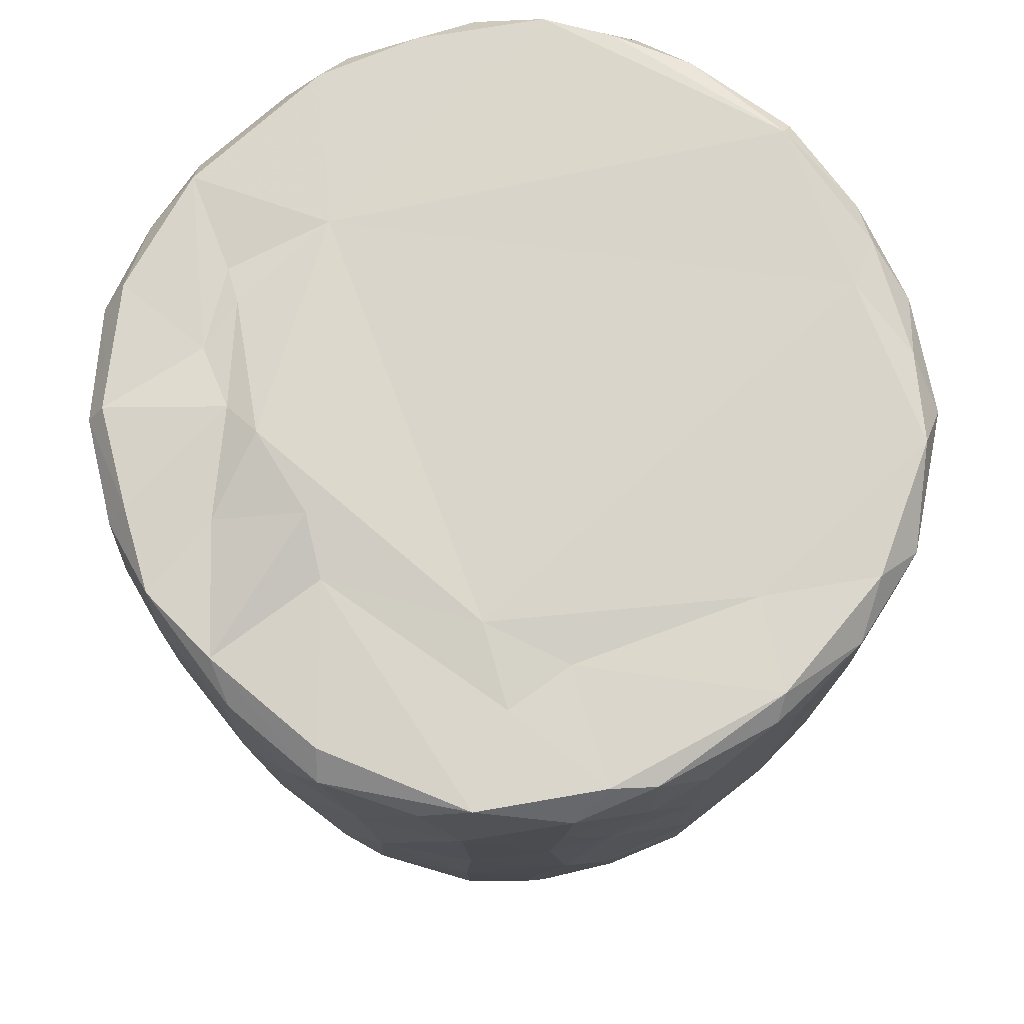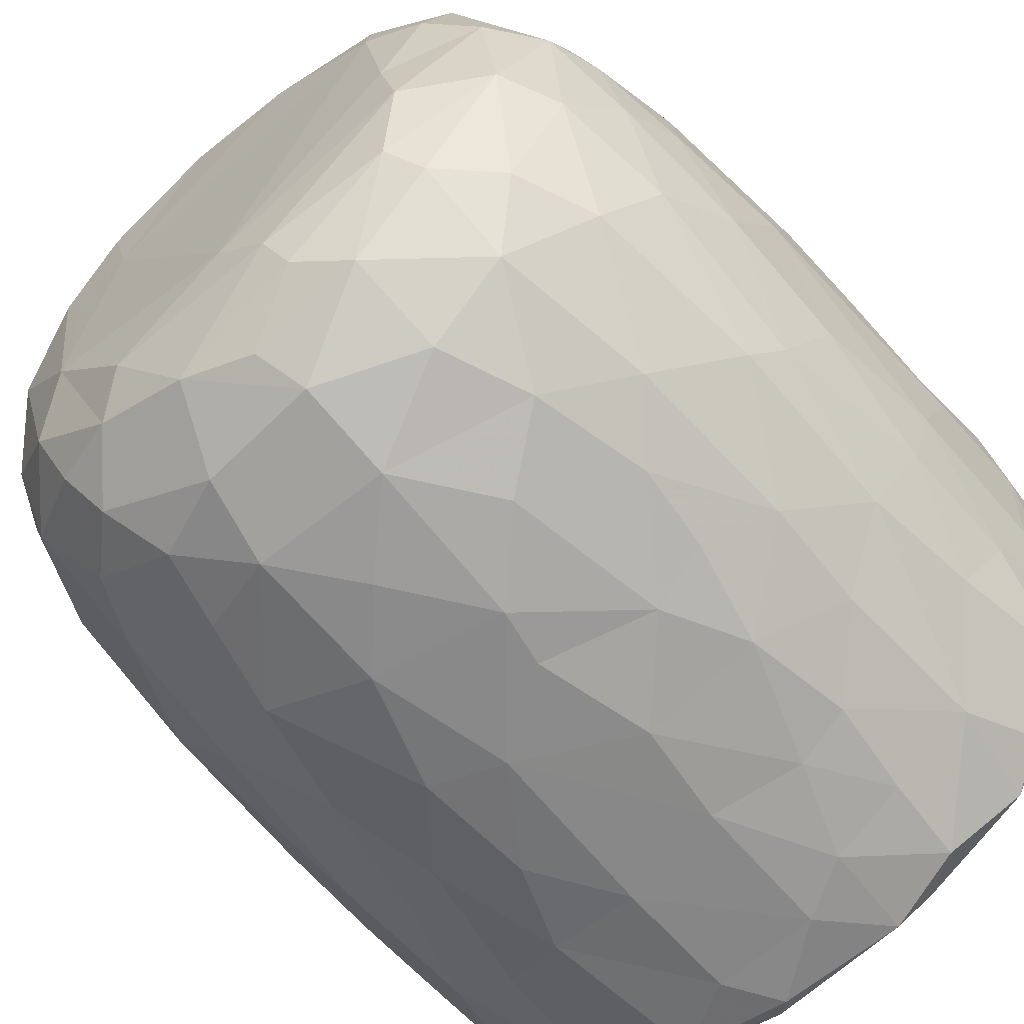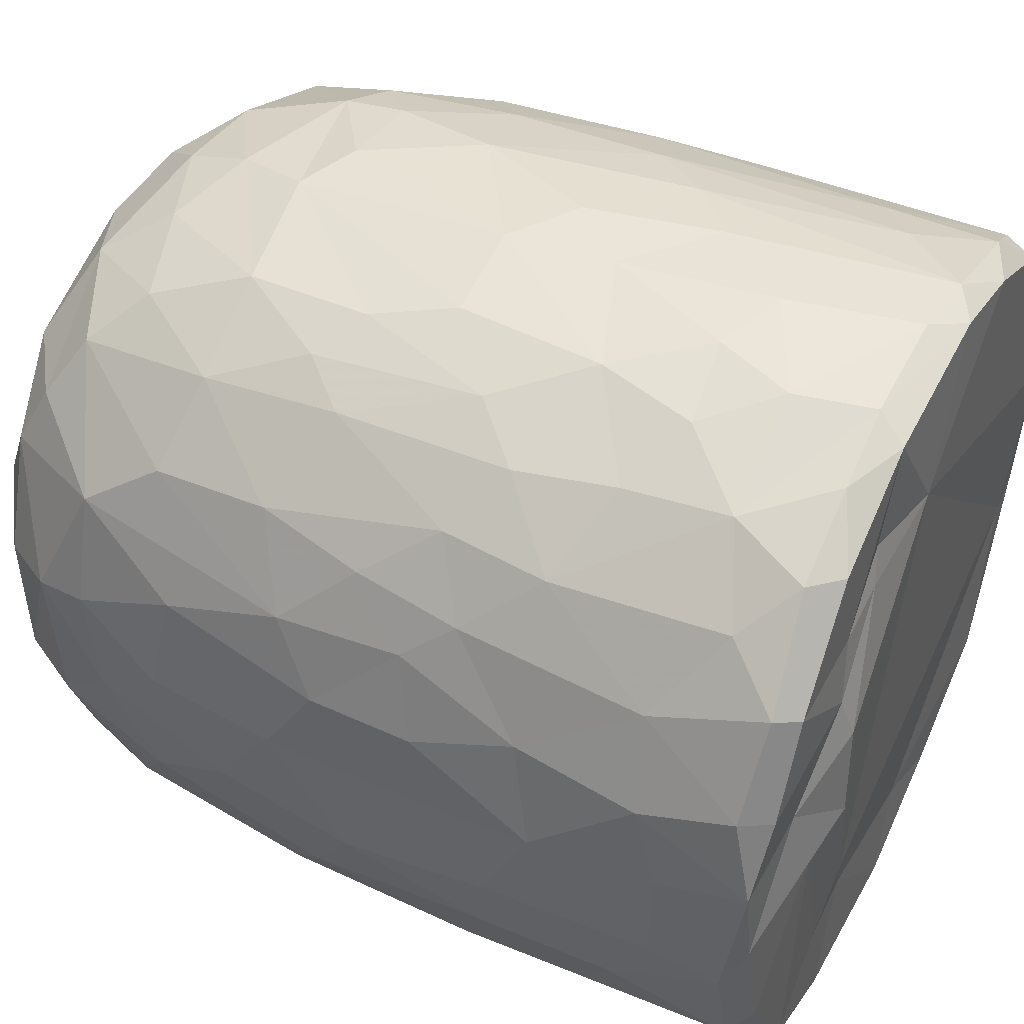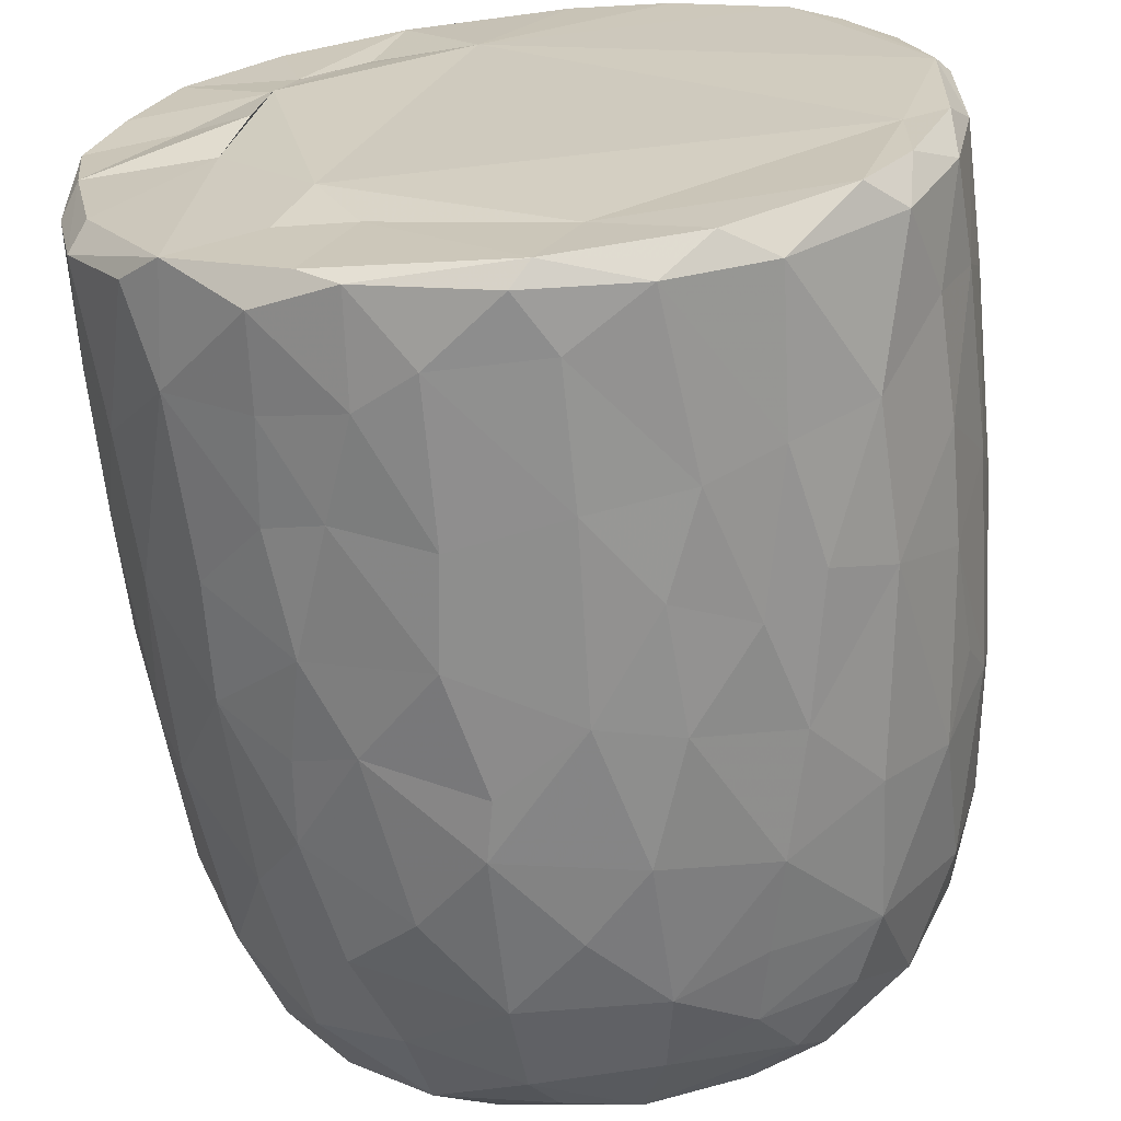
<metadata>
{"format":"obj","ext":"obj","renderer":"f3d","projection":"perspective","resolution":1024,"background":"white","views":[{"elev":74.9,"azim":142.1,"up":"+Y"},{"elev":-60.9,"azim":40.5,"up":"+Z"},{"elev":46.0,"azim":115.8,"up":"+Z"},{"elev":-65.8,"azim":-173.9,"up":"+Z"}]}
</metadata>
<code>
v 0.1361 -0.05973 -0.8992
v 0.1616 -0.194 -0.8946
v -0.06475 0.07873 -0.9121
v 0.2031 0.2179 -0.9016
v 0.172 0.4605 -0.9048
v -0.08521 0.5112 -0.916
v -0.2269 0.3128 -0.8957
v 0.1653 0.8131 -0.9064
v -0.08795 0.819 -0.9149
v -0.3133 0.5312 -0.8776
v 0.2995 0.7379 -0.8781
v -0.009172 0.9512 -0.9141
v -0.2681 0.9316 -0.8894
v -0.004606 -0.4069 -0.8748
v 0.1636 -0.571 -0.8359
v -0.162 -0.5756 -0.8382
v -0.1506 -0.2473 -0.8876
v -0.4079 -0.2983 -0.8113
v -0.2443 0.02895 -0.8862
v 0.3837 0.02732 -0.8418
v -0.4037 0.2294 -0.8431
v 0.3776 0.515 -0.8487
v 0.2834 0.9779 -0.8673
v -0.05589 0.9952 -0.8791
v -0.3609 -0.5128 -0.7879
v 0.3205 -0.3534 -0.8346
v -0.4733 -0.02046 -0.8004
v 0.4731 0.2304 -0.814
v 0.5057 0.4961 -0.7884
v -0.4763 0.5763 -0.8193
v 0.4811 0.7235 -0.8032
v -0.4971 0.9229 -0.8071
v 0.4675 0.9291 -0.8132
v -0.383 0.9912 -0.8073
v 0.3704 0.9956 -0.8085
v -0.1325 -0.7625 -0.778
v 0.15 -0.7846 -0.7695
v -0.3259 -0.6861 -0.7602
v 0.4774 -0.4715 -0.7482
v 0.538 -0.1942 -0.7471
v -0.6166 -0.2107 -0.6868
v 0.5206 -0.001235 -0.7697
v -0.5333 0.302 -0.782
v 0.6677 0.7418 -0.6745
v 0.3908 -0.6777 -0.7351
v -0.596 -0.5387 -0.6518
v 0.6527 0.3523 -0.6794
v -0.6599 0.5967 -0.6916
v 0.6296 0.9992 -0.6706
v -0.1477 0.986 -0.6794
v -0.2972 -0.9391 -0.5834
v -0.4025 -0.816 -0.6674
v -0.0713 -0.9314 -0.6635
v 0.09668 -0.885 -0.6967
v 0.3621 -0.8855 -0.6279
v -0.5341 -0.6952 -0.6378
v 0.5814 -0.6969 -0.608
v 0.6441 -0.3255 -0.6458
v 0.6628 0.09139 -0.6679
v -0.6741 0.245 -0.6714
v -0.7441 0.9198 -0.5904
v -0.6562 0.9982 -0.6364
v 0.4359 0.9942 -0.544
v 0.7219 0.9411 -0.5979
v 0.2403 -0.9552 -0.5777
v -0.4635 -0.8884 -0.5534
v -0.7612 -0.236 -0.5134
v 0.791 0.2876 -0.5079
v -0.7683 0.9911 -0.258
v 0.2674 0.9891 -0.5489
v 0.1973 -0.9941 -0.4882
v 0.5494 -0.8951 -0.4621
v 0.7905 -0.1481 -0.4752
v -0.8068 0.1823 -0.4758
v -0.7999 0.7182 -0.4977
v 0.363 1.015 -0.3622
v -0.2234 -0.9884 -0.4844
v -0.6556 -0.7907 -0.4477
v 0.7449 -0.5782 -0.4385
v -0.8107 0.4429 -0.4819
v 0.8124 0.5937 -0.4694
v -0.7652 0.9907 -0.464
v 0.4887 -0.9599 -0.3959
v -0.5172 -0.9449 -0.3998
v 0.668 -0.7677 -0.4408
v -0.8243 -0.08476 -0.4018
v 0.8472 0.9394 -0.4089
v -0.7721 -0.5581 -0.3955
v 0.07649 -1.011 -0.3862
v -0.4235 -0.9979 -0.2637
v -0.8623 -0.1785 -0.2994
v 0.8355 -0.06767 -0.3857
v 0.8765 0.3582 -0.3066
v -0.8625 0.9307 -0.347
v 0.8078 0.9909 -0.3572
v 0.7139 -0.8688 -0.1556
v 0.8323 -0.4703 -0.2619
v 0.5342 -0.9861 -0.1855
v -0.683 -0.8687 -0.2419
v -0.7714 -0.7372 -0.2171
v -0.8872 0.2908 -0.2694
v 0.8781 0.6735 -0.3037
v -0.8786 0.7026 -0.307
v 0.5803 1.004 -0.07111
v 0.7841 -0.7366 -0.1841
v -0.8435 -0.5399 -0.1573
v 0.8826 -0.2705 -0.1307
v 0.8913 0.04504 -0.2022
v 0.8995 0.9327 -0.1587
v 0.07319 1.014 0.5754
v -0.9124 0.9359 -0.1045
v -0.8661 0.9887 -0.2028
v 0.4925 -0.9935 -0.01317
v -0.6276 -0.9509 -0.01767
v 0.9117 0.3858 -0.1331
v -0.9151 0.6335 -0.1264
v 0.8707 0.9834 -0.05868
v -0.8818 -0.2057 -0.1839
v -0.9194 0.1569 -0.05281
v 0.9089 0.7741 -0.1218
v -0.3104 -0.9968 0.1695
v -0.778 -0.7916 0.03344
v 0.8421 -0.5874 -0.02761
v -0.8869 -0.307 0.01382
v -0.875 1.001 0.1216
v 0.4263 -0.9922 0.3132
v 0.8989 -0.1284 0.07348
v 0.9167 0.4959 0.09245
v 0.5205 1.049 0.05743
v -0.5074 -0.9859 0.2011
v 0.779 -0.7661 0.1546
v 0.8668 -0.4323 0.07999
v 0.9086 0.2139 0.07559
v -0.9144 0.2745 0.1187
v -0.9191 0.866 0.05241
v 0.4953 1.038 0.2731
v 0.6923 -0.8953 0.1271
v -0.6642 -0.8974 0.2239
v -0.8443 -0.567 0.05255
v 0.8124 -0.6361 0.1905
v -0.9123 0.63 0.1245
v -0.9051 0.9675 0.1329
v 0.9144 0.7784 0.1164
v 0.5681 -0.9583 0.2469
v -0.8735 -0.3105 0.1636
v -0.8891 -0.09701 0.1906
v 0.8941 0.9769 0.1439
v 0.6866 0.9893 0.1859
v -0.7474 -0.781 0.2203
v -0.8115 -0.5633 0.2865
v 0.8802 -0.02488 0.2391
v 0.8303 -0.3945 0.3069
v -0.8635 0.1025 0.3304
v 0.8865 0.2094 0.235
v 0.8914 0.723 0.2879
v 0.8674 0.4429 0.3215
v -0.8754 0.5916 0.3311
v -0.8706 0.8927 0.3308
v 0.8205 0.9933 0.3225
v -0.8249 -0.3046 0.3617
v 0.866 0.9282 0.3327
v 0.509 1.009 0.3678
v -0.3689 -0.9929 0.3716
v 0.6002 -0.8979 0.3919
v -0.7014 -0.7621 0.395
v -0.5379 -0.9361 0.4043
v 0.1476 -0.9917 0.4735
v 0.7377 -0.6406 0.4364
v 0.8285 -0.1232 0.3992
v -0.8261 -0.02011 0.4114
v 0.8249 0.1619 0.4188
v -0.8205 0.9826 0.3875
v -0.1211 -0.988 0.5141
v -0.8173 0.3249 0.4461
v 0.805 0.696 0.4839
v 0.395 -0.9495 0.5181
v -0.7061 -0.586 0.4985
v 0.6956 -0.472 0.5573
v -0.7767 0.9263 0.5287
v -0.7192 0.993 0.5482
v 0.3448 1 0.5544
v 0.7262 0.9971 0.5379
v -0.2942 -0.9494 0.5691
v 0.5654 -0.8358 0.523
v 0.7149 -0.2047 0.5853
v 0.758 0.03515 0.5428
v -0.7313 0.1998 0.5965
v 0.7801 0.2716 0.5092
v 0.764 0.9451 0.5494
v -0.6165 0.9983 0.6778
v -0.4532 -0.8713 0.5828
v -0.5167 -0.7489 0.6417
v -0.6944 -0.4149 0.58
v 0.4688 0.9936 0.5138
v 0.07936 -0.944 0.6329
v -0.7117 0.02954 0.6067
v 0.6721 0.1897 0.6539
v 0.6932 0.4294 0.6387
v 0.2651 -0.8603 0.6914
v 0.494 -0.76 0.6491
v -0.1043 -0.897 0.6856
v 0.5432 -0.4328 0.7134
v -0.6375 0.928 0.703
v -0.6306 0.365 0.7022
v 0.6815 0.8227 0.6565
v 0.3139 0.9856 0.634
v 0.5218 0.9919 0.7447
v -0.2306 -0.7659 0.7618
v -0.5734 -0.2819 0.7126
v 0.5512 0.282 0.7588
v 0.583 0.9249 0.7479
v 0.3944 -0.6517 0.7439
v -0.4284 -0.4971 0.7722
v -0.574 0.1181 0.7423
v 0.5462 -0.1168 0.7464
v -0.0166 -0.7847 0.7776
v -0.3031 -0.5415 0.8147
v -0.4374 -0.1783 0.8029
v 0.5195 0.5074 0.7783
v 0.5119 0.7465 0.7973
v -0.4969 0.6804 0.799
v -0.5036 0.9428 0.7909
v -0.3557 1.001 0.8173
v 0.2474 0.9937 0.8573
v 0.1843 -0.7106 0.7864
v 0.3255 -0.4339 0.8215
v 0.4543 -0.2221 0.791
v 0.00389 -0.6291 0.837
v -0.2996 -0.3941 0.8375
v 0.345 -0.147 0.842
v 0.4384 0.1644 0.8174
v -0.4111 0.1912 0.8333
v 0.3059 0.3678 0.8762
v 0.3638 0.5902 0.8578
v -0.3709 0.7785 0.8552
v 0.3864 0.9286 0.8438
v 0.05377 -0.4649 0.8674
v -0.09038 -0.4047 0.8699
v -0.2302 -0.1491 0.8756
v 0.2755 0.03441 0.8741
v -0.2869 0.3308 0.8787
v 0.2435 0.747 0.8987
v -0.2182 0.9446 0.8966
v -0.1281 0.9975 0.8819
v 0.06371 0.03327 0.909
v -0.08993 0.1431 0.9074
v 0.04459 0.281 0.9119
v -0.1463 0.4477 0.9081
v 0.1745 0.5709 0.9083
v 0.2092 0.9256 0.8993
v -0.04966 0.9283 0.9147
v 0.01641 0.6358 0.9243
f 1 2 3
f 1 3 4
f 3 5 4
f 3 6 5
f 7 6 3
f 6 8 5
f 9 6 10
f 6 9 8
f 11 5 8
f 8 9 12
f 9 13 12
f 14 2 15
f 16 17 14
f 14 17 2
f 17 18 19
f 19 3 17
f 17 3 2
f 2 1 20
f 20 1 4
f 19 21 7
f 7 3 19
f 5 22 4
f 10 6 7
f 11 22 5
f 10 13 9
f 8 12 23
f 8 23 11
f 24 12 13
f 12 24 23
f 16 14 15
f 25 18 16
f 15 2 26
f 18 17 16
f 2 20 26
f 27 19 18
f 27 21 19
f 20 4 28
f 4 22 28
f 21 10 7
f 29 28 22
f 30 10 21
f 31 22 11
f 30 13 10
f 32 13 30
f 11 33 31
f 23 33 11
f 34 13 32
f 34 24 13
f 35 33 23
f 24 35 23
f 36 16 37
f 16 15 37
f 38 16 36
f 38 25 16
f 39 26 40
f 27 18 41
f 26 20 40
f 20 42 40
f 20 28 42
f 27 43 21
f 30 21 43
f 31 29 22
f 29 31 44
f 37 15 45
f 25 38 46
f 39 45 15
f 26 39 15
f 29 47 28
f 30 43 48
f 47 29 44
f 48 32 30
f 31 33 44
f 44 33 49
f 49 33 35
f 34 50 24
f 51 52 53
f 52 36 53
f 53 36 37
f 53 37 54
f 52 38 36
f 37 45 55
f 46 38 56
f 57 45 39
f 18 25 46
f 58 39 40
f 42 28 59
f 60 43 27
f 59 28 47
f 61 32 48
f 32 62 34
f 63 49 35
f 37 55 54
f 57 55 45
f 52 56 38
f 39 58 57
f 18 46 41
f 59 40 42
f 41 60 27
f 48 43 60
f 64 44 49
f 62 32 61
f 62 50 34
f 54 65 53
f 55 65 54
f 66 56 52
f 40 59 58
f 41 67 60
f 59 47 68
f 68 47 44
f 62 69 50
f 50 70 24
f 70 35 24
f 35 70 63
f 65 71 53
f 66 52 51
f 57 72 55
f 41 46 67
f 73 58 59
f 60 67 74
f 75 61 48
f 76 70 50
f 77 51 53
f 78 56 66
f 46 56 78
f 58 79 57
f 58 73 79
f 73 59 68
f 48 80 75
f 44 81 68
f 44 64 81
f 62 61 82
f 82 69 62
f 50 69 76
f 77 53 71
f 55 83 65
f 72 83 55
f 66 84 78
f 85 72 57
f 86 74 67
f 80 48 60
f 80 60 74
f 64 87 81
f 49 87 64
f 84 66 51
f 78 88 46
f 88 67 46
f 89 77 71
f 51 90 84
f 90 51 77
f 83 71 65
f 79 85 57
f 91 86 67
f 73 68 92
f 68 81 93
f 94 61 75
f 61 94 82
f 70 76 63
f 87 49 95
f 96 72 85
f 73 97 79
f 68 93 92
f 98 89 71
f 78 84 99
f 78 100 88
f 91 67 88
f 92 97 73
f 91 74 86
f 80 74 101
f 102 93 81
f 80 103 75
f 87 102 81
f 76 104 63
f 83 98 71
f 96 83 72
f 96 85 105
f 85 79 105
f 79 97 105
f 106 91 88
f 92 107 97
f 91 101 74
f 93 108 92
f 80 101 103
f 103 94 75
f 87 109 102
f 110 76 69
f 63 104 49
f 98 83 96
f 99 100 78
f 106 88 100
f 92 108 107
f 111 94 103
f 82 94 112
f 89 90 77
f 113 89 98
f 99 84 114
f 102 115 93
f 103 101 116
f 95 117 87
f 117 109 87
f 112 69 82
f 91 106 118
f 119 91 118
f 119 101 91
f 115 108 93
f 109 120 102
f 111 112 94
f 49 104 95
f 104 117 95
f 114 84 90
f 116 101 119
f 115 102 120
f 103 116 111
f 89 121 90
f 99 122 100
f 97 123 105
f 97 107 123
f 118 106 124
f 111 125 112
f 126 121 89
f 113 126 89
f 122 99 114
f 122 106 100
f 108 127 107
f 124 119 118
f 120 128 115
f 125 69 112
f 129 117 104
f 90 130 114
f 131 96 105
f 107 132 123
f 115 127 108
f 115 133 127
f 134 116 119
f 135 111 116
f 110 136 76
f 136 104 76
f 121 130 90
f 113 98 137
f 96 137 98
f 122 114 138
f 105 123 131
f 106 122 139
f 139 124 106
f 132 140 123
f 141 116 134
f 141 135 116
f 142 111 135
f 109 143 120
f 111 142 125
f 136 129 104
f 144 113 137
f 96 131 137
f 140 131 123
f 145 124 139
f 107 127 132
f 128 133 115
f 138 114 130
f 146 124 145
f 124 146 119
f 134 119 146
f 120 143 128
f 109 147 143
f 109 117 147
f 148 117 129
f 138 149 122
f 122 150 139
f 127 151 132
f 133 151 127
f 148 147 117
f 126 113 144
f 150 122 149
f 145 139 150
f 132 152 140
f 152 132 151
f 153 134 146
f 133 154 151
f 147 155 143
f 136 148 129
f 154 128 156
f 133 128 154
f 157 141 134
f 156 128 155
f 155 128 143
f 157 135 141
f 158 142 135
f 148 159 147
f 160 145 150
f 157 134 153
f 158 135 157
f 147 161 155
f 136 162 148
f 163 130 121
f 164 144 137
f 138 165 149
f 164 137 131
f 165 150 149
f 160 146 145
f 159 161 147
f 125 110 69
f 162 159 148
f 163 166 130
f 167 121 126
f 138 130 166
f 168 164 131
f 168 131 140
f 151 169 152
f 170 146 160
f 153 146 170
f 154 156 171
f 172 142 158
f 142 172 125
f 173 163 121
f 152 168 140
f 154 171 151
f 174 157 153
f 175 156 155
f 175 155 161
f 176 167 126
f 176 126 144
f 164 176 144
f 165 138 166
f 177 150 165
f 169 168 152
f 169 178 168
f 151 171 169
f 179 158 157
f 172 180 125
f 181 136 110
f 162 182 159
f 167 173 121
f 183 166 163
f 164 168 184
f 177 160 150
f 178 169 185
f 186 169 171
f 153 170 187
f 153 187 174
f 156 188 171
f 175 188 156
f 161 189 175
f 189 159 182
f 189 161 159
f 180 190 125
f 181 162 136
f 163 173 183
f 166 183 191
f 184 176 164
f 166 192 165
f 191 192 166
f 193 160 177
f 185 169 186
f 171 188 186
f 179 172 158
f 172 179 180
f 190 110 125
f 194 182 162
f 181 194 162
f 195 167 176
f 177 165 192
f 193 170 160
f 170 196 187
f 197 186 188
f 198 188 175
f 179 157 187
f 187 157 174
f 195 173 167
f 199 195 176
f 168 200 184
f 193 177 192
f 200 168 178
f 196 170 193
f 173 201 183
f 184 199 176
f 178 185 202
f 186 197 185
f 188 198 197
f 203 179 204
f 189 205 175
f 203 180 179
f 110 206 181
f 181 206 194
f 194 207 182
f 201 173 195
f 183 208 191
f 208 183 201
f 184 200 199
f 202 200 178
f 196 193 209
f 197 198 210
f 179 187 204
f 198 175 205
f 203 190 180
f 189 182 211
f 208 192 191
f 199 200 212
f 200 202 212
f 192 213 193
f 193 213 209
f 214 196 209
f 185 197 215
f 187 196 214
f 189 211 205
f 182 207 211
f 195 216 201
f 195 199 216
f 217 213 192
f 209 213 218
f 185 215 202
f 209 218 214
f 197 210 215
f 214 204 187
f 219 198 220
f 205 220 198
f 203 204 221
f 211 220 205
f 190 203 222
f 190 223 110
f 224 194 206
f 201 216 208
f 225 216 199
f 217 192 208
f 212 225 199
f 225 212 226
f 202 226 212
f 226 202 227
f 215 227 202
f 214 221 204
f 198 219 210
f 222 203 221
f 223 190 222
f 224 207 194
f 228 208 216
f 225 228 216
f 217 208 228
f 213 217 229
f 213 229 218
f 230 227 231
f 215 231 227
f 232 214 218
f 210 231 215
f 221 214 232
f 210 219 233
f 220 234 219
f 221 235 222
f 236 220 211
f 207 224 236
f 207 236 211
f 110 224 206
f 225 226 228
f 237 228 226
f 237 217 228
f 238 229 217
f 238 217 237
f 230 237 226
f 229 238 239
f 227 230 226
f 229 239 218
f 240 230 231
f 232 218 239
f 210 233 231
f 235 232 241
f 235 221 232
f 219 234 233
f 220 242 234
f 235 243 222
f 243 223 222
f 243 244 223
f 223 244 110
f 244 224 110
f 245 238 237
f 239 238 245
f 240 245 237
f 240 237 230
f 246 239 245
f 241 232 239
f 241 239 246
f 233 247 245
f 233 245 240
f 231 233 240
f 248 241 246
f 248 243 241
f 234 249 233
f 243 235 241
f 242 249 234
f 250 242 220
f 220 236 250
f 224 250 236
f 244 243 251
f 244 251 250
f 224 244 250
f 247 246 245
f 248 246 247
f 252 248 247
f 252 247 249
f 233 249 247
f 243 248 252
f 251 243 252
f 252 249 242
f 251 252 242
f 250 251 242

</code>
